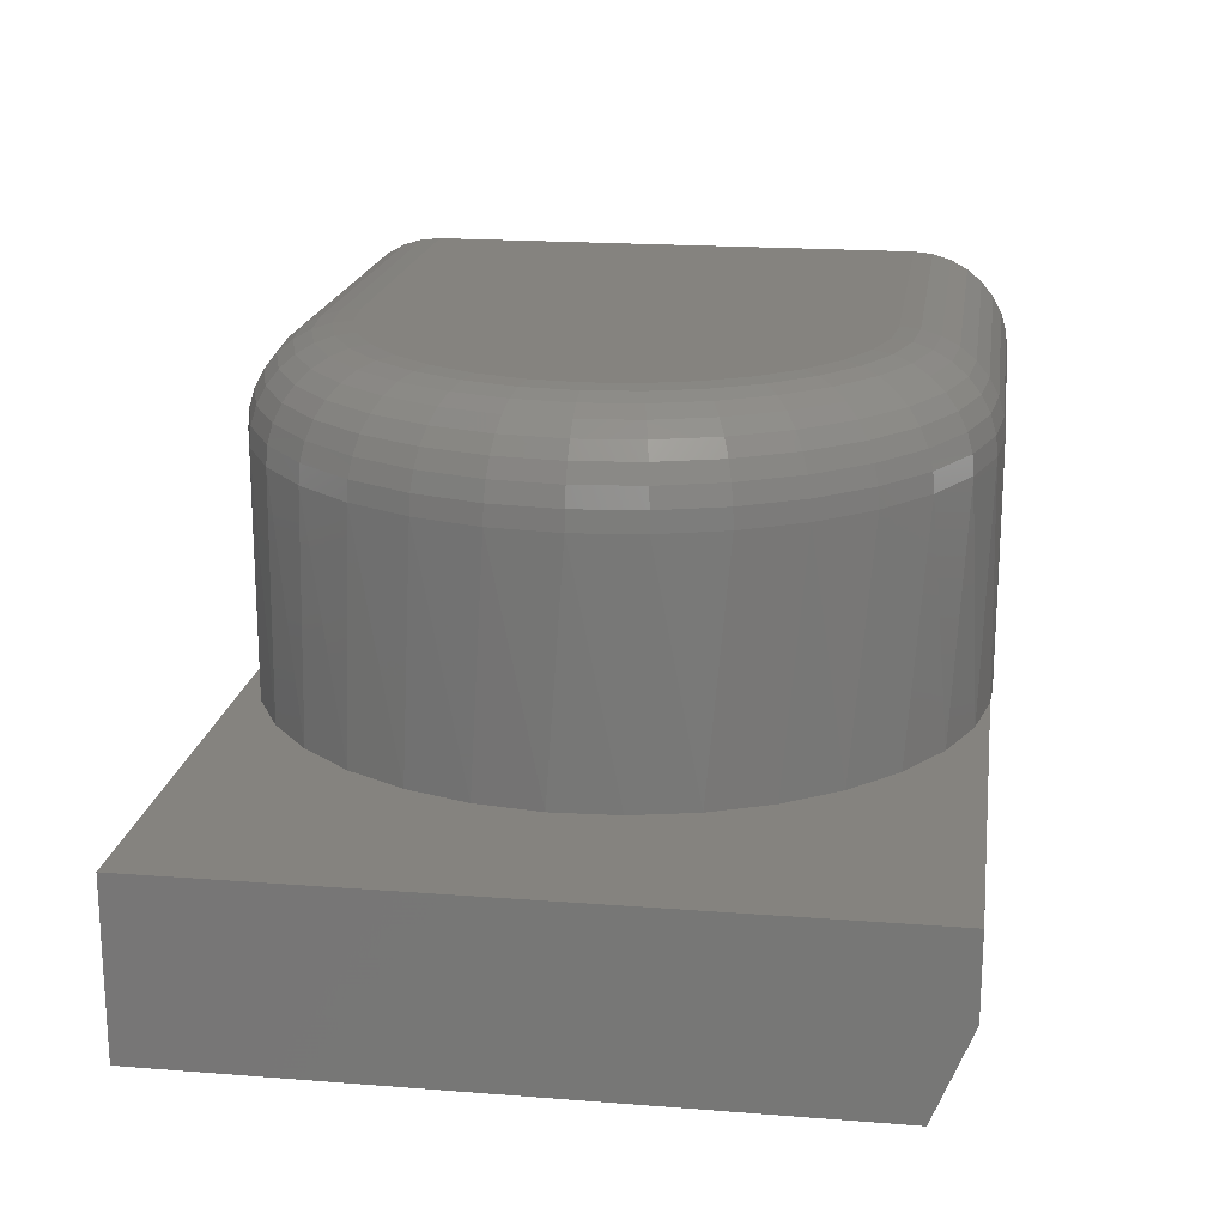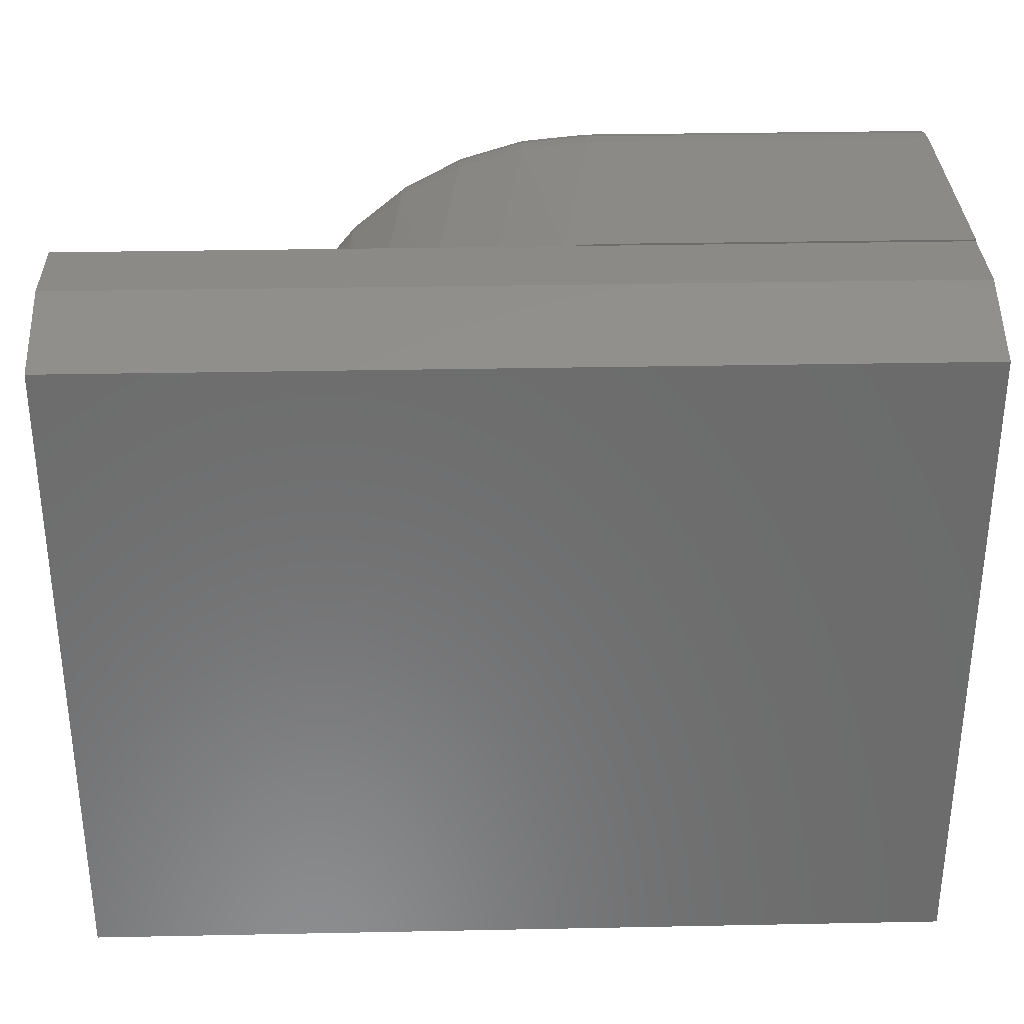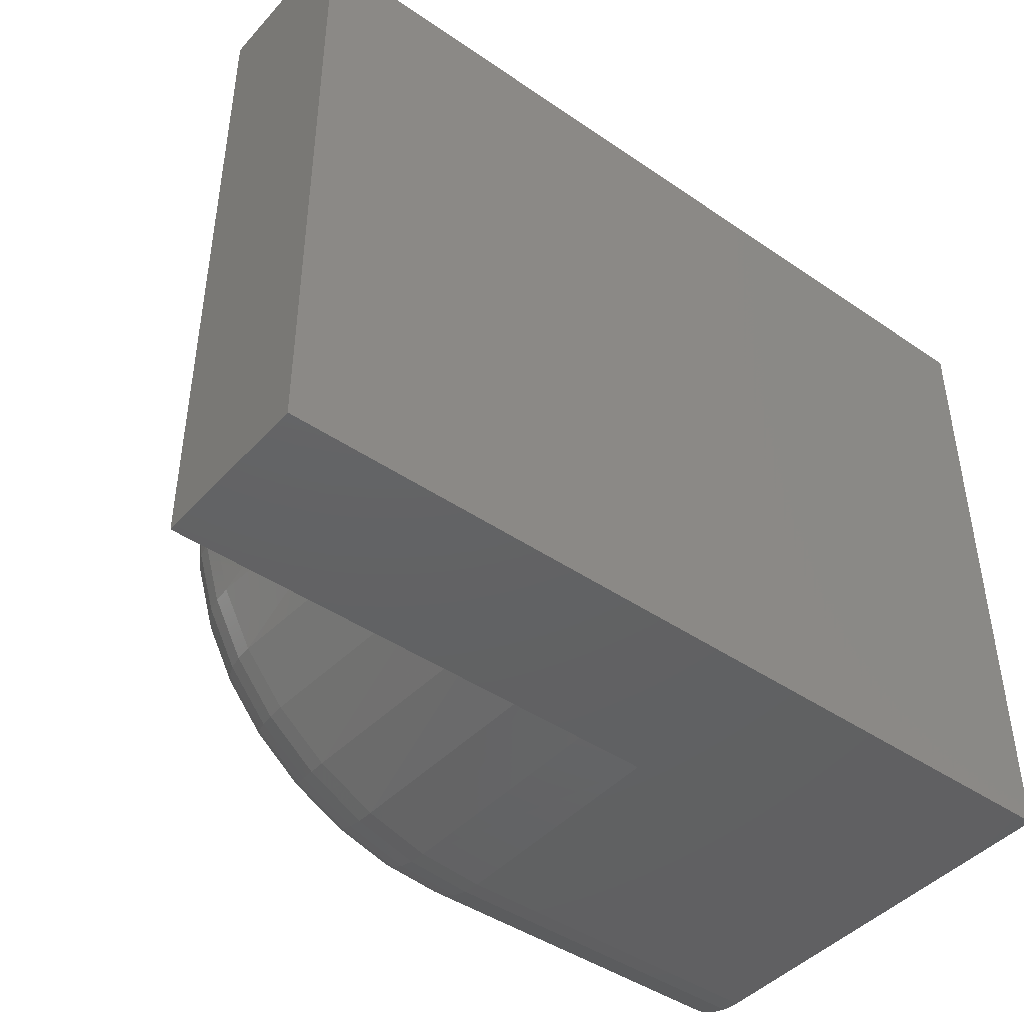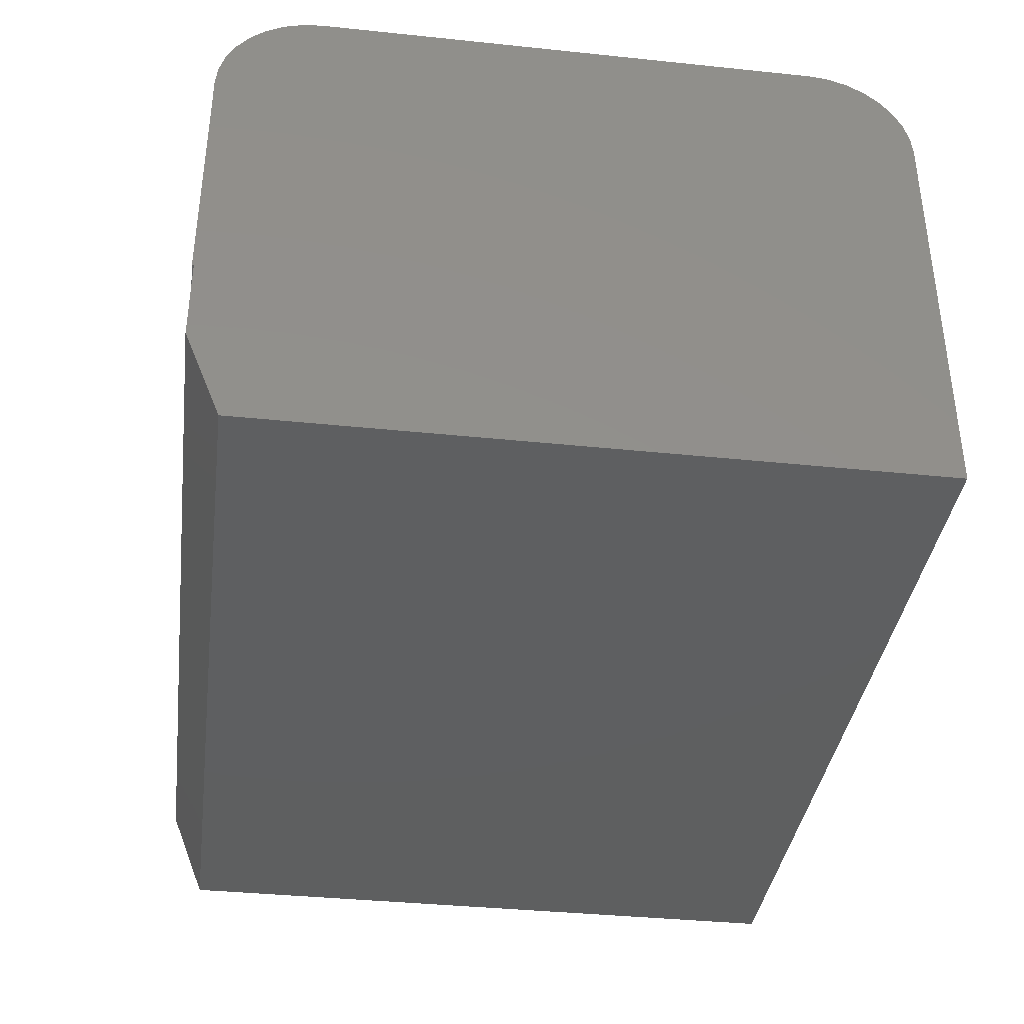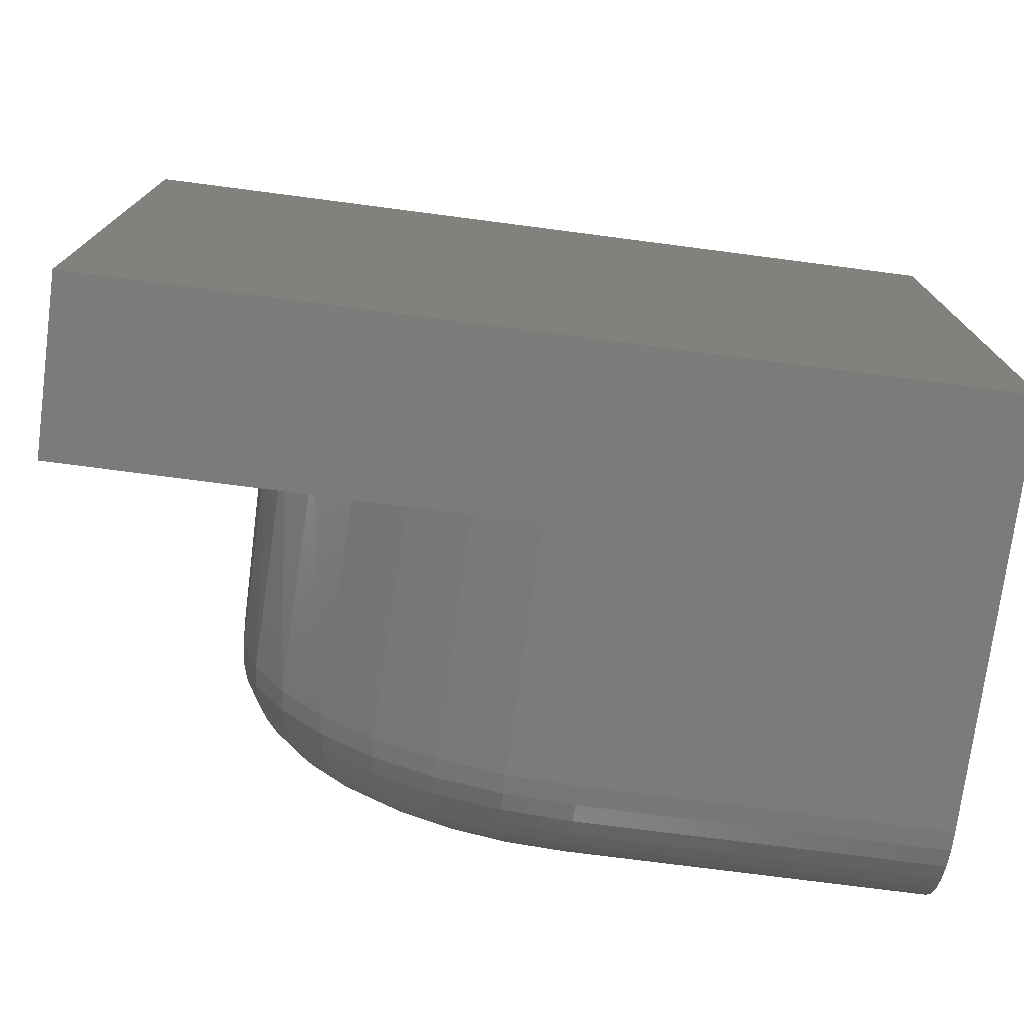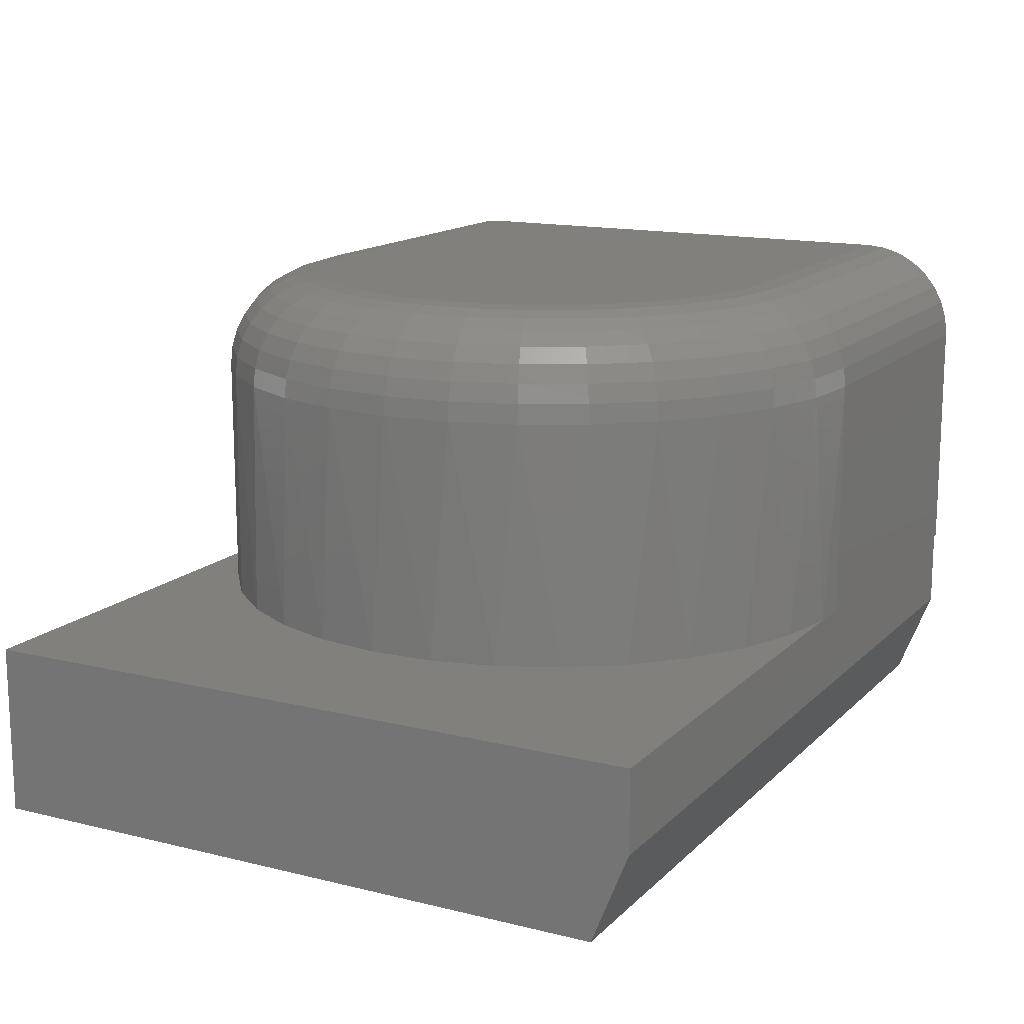
<metadata>
{"format":"stl","ext":"stl","renderer":"f3d","projection":"perspective","resolution":1024,"background":"white","views":[{"elev":19.0,"azim":98.4,"up":"+Z"},{"elev":32.0,"azim":178.4,"up":"+Y"},{"elev":-44.1,"azim":141.3,"up":"+Y"},{"elev":-37.5,"azim":-97.6,"up":"+Z"},{"elev":-74.9,"azim":172.6,"up":"+Y"},{"elev":14.7,"azim":118.0,"up":"+Z"}]}
</metadata>
<code>
# stl→obj: 199 verts, 394 faces
v 0 0.08594 0.4453
v 0.3039 0.08594 0.4453
v 0.3459 0.09007 0.4453
v 0.3862 0.1023 0.4453
v 0.4233 0.1221 0.4453
v 0.4559 0.1489 0.4453
v 0.4826 0.1814 0.4453
v 0.5024 0.2186 0.4453
v 0.5147 0.2589 0.4453
v 0.5188 0.3008 0.4453
v 0.5147 0.3427 0.4453
v 0.5024 0.383 0.4453
v 0.4826 0.4201 0.4453
v 0.4559 0.4527 0.4453
v 0.4233 0.4794 0.4453
v 0.3862 0.4993 0.4453
v 0.3459 0.5115 0.4453
v 0.3039 0.5156 0.4453
v 0 0.5156 0.4453
v 0.3039 0.6016 0.3594
v 0.3039 0.6016 0.1484
v 0 0.6016 0.3594
v 0 0.6016 0.1484
v 0.3626 0.5958 0.3594
v 0.4191 0.5787 0.3594
v 0.3905 0.5888 0.1484
v 0.4434 0.5673 0.1484
v 0.4711 0.5509 0.3594
v 0.4912 0.5362 0.1484
v 0.5166 0.5135 0.3594
v 0.5323 0.4966 0.1484
v 0.554 0.4679 0.3594
v 0.5651 0.45 0.1484
v 0.5818 0.4159 0.3594
v 0.5886 0.398 0.1484
v 0.5989 0.3595 0.3594
v 0.6018 0.3425 0.1484
v 0.6047 0.3008 0.3594
v 0.6043 0.2855 0.1484
v 0.5989 0.2421 0.3594
v 0.596 0.229 0.1484
v 0.5818 0.1857 0.3594
v 0.5772 0.1751 0.1484
v 0.554 0.1337 0.3594
v 0.5486 0.1258 0.1484
v 0.5166 0.0881 0.3594
v 0.5111 0.08274 0.1484
v 0.4711 0.05069 0.3594
v 0.4662 0.04754 0.1484
v 0.4191 0.0229 0.3594
v 0.4155 0.02145 0.1484
v 0.3626 0.005779 0.3594
v 0.3346 0.6 0.1484
v 0.3039 0 0.3594
v 0.3039 0 0.1484
v 0.3607 0.005411 0.1484
v 0 0.6 0.1484
v 0 0.5999 0.3761
v 0 0.595 0.3923
v 0 0.6 0.07812
v 0 0.5687 0
v 0 0 0
v 0 0.5324 0.4437
v 0 0.5485 0.4388
v 0 0.5634 0.4308
v 0 0.5764 0.4201
v 0 0.5871 0.4071
v 0 0 0.3594
v 0 0.001651 0.3761
v 0 0.006542 0.3923
v 0 0.01448 0.4071
v 0 0.02517 0.4201
v 0 0.03819 0.4308
v 0 0.05305 0.4388
v 0 0.06917 0.4437
v 0.75 0 0
v 0.75 0 0.1484
v 0.3039 0.001651 0.3761
v 0.3039 0.006542 0.3923
v 0.3039 0.01448 0.4071
v 0.3039 0.02517 0.4201
v 0.3039 0.03819 0.4308
v 0.3039 0.05305 0.4388
v 0.3039 0.06917 0.4437
v 0.3039 0.5999 0.3761
v 0.3039 0.595 0.3923
v 0.3039 0.5871 0.4071
v 0.3039 0.5764 0.4201
v 0.3039 0.5634 0.4308
v 0.3039 0.5485 0.4388
v 0.3039 0.5324 0.4437
v 0.3491 0.5279 0.4437
v 0.3523 0.5438 0.4388
v 0.3552 0.5583 0.4308
v 0.3577 0.5711 0.4201
v 0.3598 0.5816 0.4071
v 0.3614 0.5894 0.3923
v 0.3623 0.5942 0.3761
v 0.3491 0.07362 0.4437
v 0.3523 0.05781 0.4388
v 0.3552 0.04324 0.4308
v 0.3577 0.03047 0.4201
v 0.3598 0.01998 0.4071
v 0.3614 0.0122 0.3923
v 0.3623 0.007399 0.3761
v 0.3926 0.0868 0.4437
v 0.3987 0.07191 0.4388
v 0.4044 0.05818 0.4308
v 0.4094 0.04615 0.4201
v 0.4135 0.03628 0.4071
v 0.4165 0.02894 0.3923
v 0.4184 0.02442 0.3761
v 0.4326 0.1082 0.4437
v 0.4416 0.0948 0.4388
v 0.4498 0.08245 0.4308
v 0.4571 0.07162 0.4201
v 0.463 0.06273 0.4071
v 0.4674 0.05613 0.3923
v 0.4701 0.05206 0.3761
v 0.4677 0.137 0.4437
v 0.4791 0.1256 0.4388
v 0.4896 0.1151 0.4308
v 0.4988 0.1059 0.4201
v 0.5064 0.09834 0.4071
v 0.512 0.09272 0.3923
v 0.5155 0.08926 0.3761
v 0.4965 0.1721 0.4437
v 0.5099 0.1631 0.4388
v 0.5223 0.1549 0.4308
v 0.5331 0.1477 0.4201
v 0.542 0.1417 0.4071
v 0.5486 0.1373 0.3923
v 0.5527 0.1346 0.3761
v 0.5179 0.2121 0.4437
v 0.5328 0.206 0.4388
v 0.5465 0.2003 0.4308
v 0.5586 0.1953 0.4201
v 0.5685 0.1912 0.4071
v 0.5758 0.1882 0.3923
v 0.5803 0.1863 0.3761
v 0.5311 0.2556 0.4437
v 0.5469 0.2525 0.4388
v 0.5615 0.2496 0.4308
v 0.5743 0.247 0.4201
v 0.5847 0.2449 0.4071
v 0.5925 0.2434 0.3923
v 0.5973 0.2424 0.3761
v 0.5356 0.3008 0.4437
v 0.5517 0.3008 0.4388
v 0.5665 0.3008 0.4308
v 0.5796 0.3008 0.4201
v 0.5902 0.3008 0.4071
v 0.5982 0.3008 0.3923
v 0.6031 0.3008 0.3761
v 0.5311 0.346 0.4437
v 0.5469 0.3491 0.4388
v 0.5615 0.352 0.4308
v 0.5743 0.3546 0.4201
v 0.5847 0.3566 0.4071
v 0.5925 0.3582 0.3923
v 0.5973 0.3591 0.3761
v 0.5179 0.3894 0.4437
v 0.5328 0.3956 0.4388
v 0.5465 0.4013 0.4308
v 0.5586 0.4063 0.4201
v 0.5685 0.4103 0.4071
v 0.5758 0.4134 0.3923
v 0.5803 0.4153 0.3761
v 0.4965 0.4295 0.4437
v 0.5099 0.4384 0.4388
v 0.5223 0.4467 0.4308
v 0.5331 0.4539 0.4201
v 0.542 0.4598 0.4071
v 0.5486 0.4643 0.3923
v 0.5527 0.467 0.3761
v 0.4677 0.4646 0.4437
v 0.4791 0.476 0.4388
v 0.4896 0.4865 0.4308
v 0.4988 0.4957 0.4201
v 0.5064 0.5032 0.4071
v 0.512 0.5088 0.3923
v 0.5155 0.5123 0.3761
v 0.4326 0.4934 0.4437
v 0.4416 0.5068 0.4388
v 0.4498 0.5191 0.4308
v 0.4571 0.5299 0.4201
v 0.463 0.5388 0.4071
v 0.4674 0.5454 0.3923
v 0.4701 0.5495 0.3761
v 0.3926 0.5148 0.4437
v 0.3987 0.5297 0.4388
v 0.4044 0.5434 0.4308
v 0.4094 0.5554 0.4201
v 0.4135 0.5653 0.4071
v 0.4165 0.5726 0.3923
v 0.4184 0.5771 0.3761
v 0.75 0.5687 0
v 0.75 0.6 0.1484
v 0.75 0.6 0.07812
f 1 2 3
f 1 3 4
f 1 4 5
f 1 5 6
f 1 6 7
f 1 7 8
f 1 8 9
f 1 9 10
f 1 10 11
f 1 11 12
f 1 12 13
f 1 13 14
f 1 14 15
f 1 15 16
f 1 16 17
f 1 17 18
f 1 18 19
f 20 21 22
f 22 21 23
f 24 25 26
f 26 25 27
f 27 25 28
f 27 28 29
f 29 28 30
f 29 30 31
f 31 30 32
f 31 32 33
f 33 32 34
f 33 34 35
f 35 34 36
f 35 36 37
f 37 36 38
f 37 38 39
f 39 38 40
f 39 40 41
f 41 40 42
f 41 42 43
f 43 42 44
f 43 44 45
f 45 44 46
f 45 46 47
f 47 46 48
f 47 48 49
f 49 48 50
f 49 50 51
f 51 50 52
f 21 20 53
f 53 20 24
f 53 24 26
f 54 55 52
f 52 55 56
f 52 56 51
f 22 57 58
f 22 23 57
f 57 59 58
f 57 60 59
f 61 62 1
f 61 1 19
f 61 19 63
f 61 63 64
f 61 64 65
f 61 65 66
f 61 66 67
f 61 67 59
f 61 59 60
f 62 68 69
f 62 69 70
f 62 70 71
f 62 71 72
f 62 72 73
f 62 73 74
f 62 74 75
f 62 75 1
f 76 77 62
f 62 77 55
f 62 55 68
f 68 55 54
f 68 54 69
f 69 54 78
f 69 78 70
f 70 78 79
f 70 79 71
f 71 79 80
f 71 80 72
f 72 80 81
f 72 81 73
f 73 81 82
f 73 82 74
f 74 82 83
f 74 83 75
f 75 83 84
f 75 84 1
f 1 84 2
f 20 22 85
f 85 22 58
f 85 58 86
f 86 58 59
f 86 59 87
f 87 59 67
f 87 67 88
f 88 67 66
f 88 66 89
f 89 66 65
f 89 65 90
f 90 65 64
f 90 64 91
f 91 64 63
f 91 63 18
f 18 63 19
f 18 17 91
f 91 17 92
f 91 92 90
f 90 92 93
f 90 93 89
f 89 93 94
f 89 94 88
f 88 94 95
f 88 95 87
f 87 95 96
f 87 96 86
f 86 96 97
f 86 97 85
f 85 97 98
f 85 98 20
f 20 98 24
f 3 2 99
f 99 2 84
f 99 84 100
f 100 84 83
f 100 83 101
f 101 83 82
f 101 82 102
f 102 82 81
f 102 81 103
f 103 81 80
f 103 80 104
f 104 80 79
f 104 79 105
f 105 79 78
f 105 78 52
f 52 78 54
f 4 3 106
f 106 3 99
f 106 99 107
f 107 99 100
f 107 100 108
f 108 100 101
f 108 101 109
f 109 101 102
f 109 102 110
f 110 102 103
f 110 103 111
f 111 103 104
f 111 104 112
f 112 104 105
f 112 105 50
f 50 105 52
f 5 4 113
f 113 4 106
f 113 106 114
f 114 106 107
f 114 107 115
f 115 107 108
f 115 108 116
f 116 108 109
f 116 109 117
f 117 109 110
f 117 110 118
f 118 110 111
f 118 111 119
f 119 111 112
f 119 112 48
f 48 112 50
f 6 5 120
f 120 5 113
f 120 113 121
f 121 113 114
f 121 114 122
f 122 114 115
f 122 115 123
f 123 115 116
f 123 116 124
f 124 116 117
f 124 117 125
f 125 117 118
f 125 118 126
f 126 118 119
f 126 119 46
f 46 119 48
f 7 6 127
f 127 6 120
f 127 120 128
f 128 120 121
f 128 121 129
f 129 121 122
f 129 122 130
f 130 122 123
f 130 123 131
f 131 123 124
f 131 124 132
f 132 124 125
f 132 125 133
f 133 125 126
f 133 126 44
f 44 126 46
f 8 7 134
f 134 7 127
f 134 127 135
f 135 127 128
f 135 128 136
f 136 128 129
f 136 129 137
f 137 129 130
f 137 130 138
f 138 130 131
f 138 131 139
f 139 131 132
f 139 132 140
f 140 132 133
f 140 133 42
f 42 133 44
f 9 8 141
f 141 8 134
f 141 134 142
f 142 134 135
f 142 135 143
f 143 135 136
f 143 136 144
f 144 136 137
f 144 137 145
f 145 137 138
f 145 138 146
f 146 138 139
f 146 139 147
f 147 139 140
f 147 140 40
f 40 140 42
f 10 9 148
f 148 9 141
f 148 141 149
f 149 141 142
f 149 142 150
f 150 142 143
f 150 143 151
f 151 143 144
f 151 144 152
f 152 144 145
f 152 145 153
f 153 145 146
f 153 146 154
f 154 146 147
f 154 147 38
f 38 147 40
f 11 10 155
f 155 10 148
f 155 148 156
f 156 148 149
f 156 149 157
f 157 149 150
f 157 150 158
f 158 150 151
f 158 151 159
f 159 151 152
f 159 152 160
f 160 152 153
f 160 153 161
f 161 153 154
f 161 154 36
f 36 154 38
f 12 11 162
f 162 11 155
f 162 155 163
f 163 155 156
f 163 156 164
f 164 156 157
f 164 157 165
f 165 157 158
f 165 158 166
f 166 158 159
f 166 159 167
f 167 159 160
f 167 160 168
f 168 160 161
f 168 161 34
f 34 161 36
f 13 12 169
f 169 12 162
f 169 162 170
f 170 162 163
f 170 163 171
f 171 163 164
f 171 164 172
f 172 164 165
f 172 165 173
f 173 165 166
f 173 166 174
f 174 166 167
f 174 167 175
f 175 167 168
f 175 168 32
f 32 168 34
f 14 13 176
f 176 13 169
f 176 169 177
f 177 169 170
f 177 170 178
f 178 170 171
f 178 171 179
f 179 171 172
f 179 172 180
f 180 172 173
f 180 173 181
f 181 173 174
f 181 174 182
f 182 174 175
f 182 175 30
f 30 175 32
f 15 14 183
f 183 14 176
f 183 176 184
f 184 176 177
f 184 177 185
f 185 177 178
f 185 178 186
f 186 178 179
f 186 179 187
f 187 179 180
f 187 180 188
f 188 180 181
f 188 181 189
f 189 181 182
f 189 182 28
f 28 182 30
f 16 15 190
f 190 15 183
f 190 183 191
f 191 183 184
f 191 184 192
f 192 184 185
f 192 185 193
f 193 185 186
f 193 186 194
f 194 186 187
f 194 187 195
f 195 187 188
f 195 188 196
f 196 188 189
f 196 189 25
f 25 189 28
f 17 16 92
f 92 16 190
f 92 190 93
f 93 190 191
f 93 191 94
f 94 191 192
f 94 192 95
f 95 192 193
f 95 193 96
f 96 193 194
f 96 194 97
f 97 194 195
f 97 195 98
f 98 195 196
f 98 196 24
f 24 196 25
f 62 61 76
f 76 61 197
f 53 57 21
f 57 23 21
f 77 37 39
f 77 39 41
f 77 41 43
f 77 43 45
f 77 45 47
f 77 47 49
f 77 49 51
f 77 51 56
f 77 56 55
f 198 53 26
f 198 26 27
f 198 27 29
f 198 29 31
f 198 31 33
f 198 33 35
f 198 35 37
f 198 37 77
f 60 57 199
f 199 57 53
f 199 53 198
f 77 76 198
f 198 76 197
f 198 197 199
f 199 197 60
f 60 197 61

</code>
